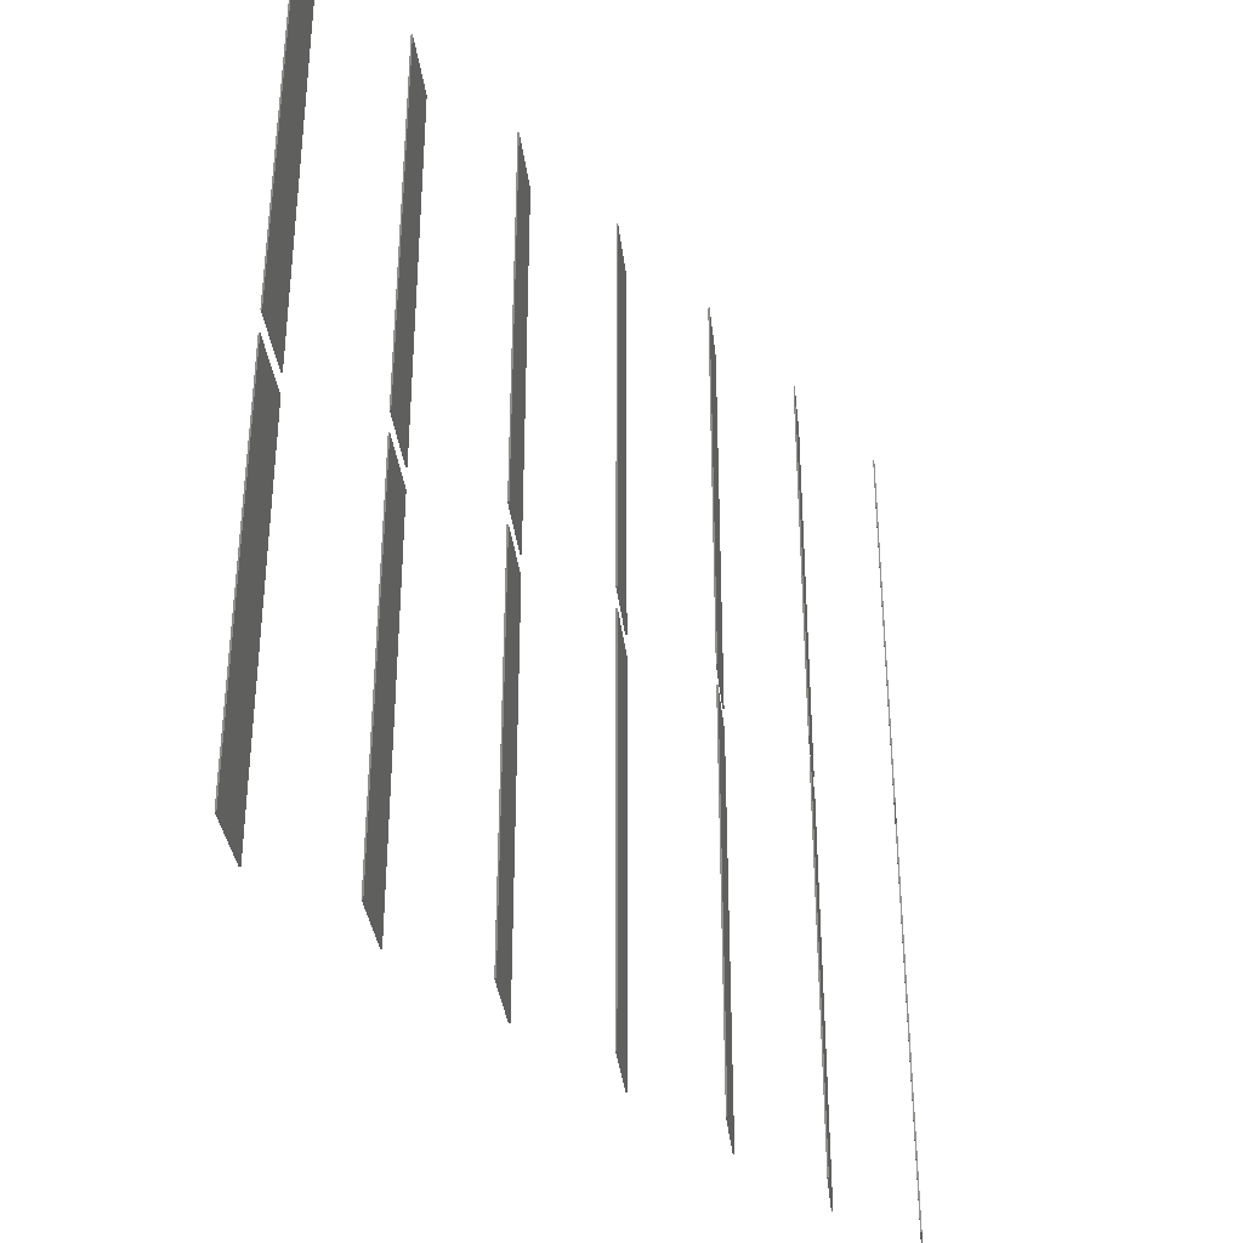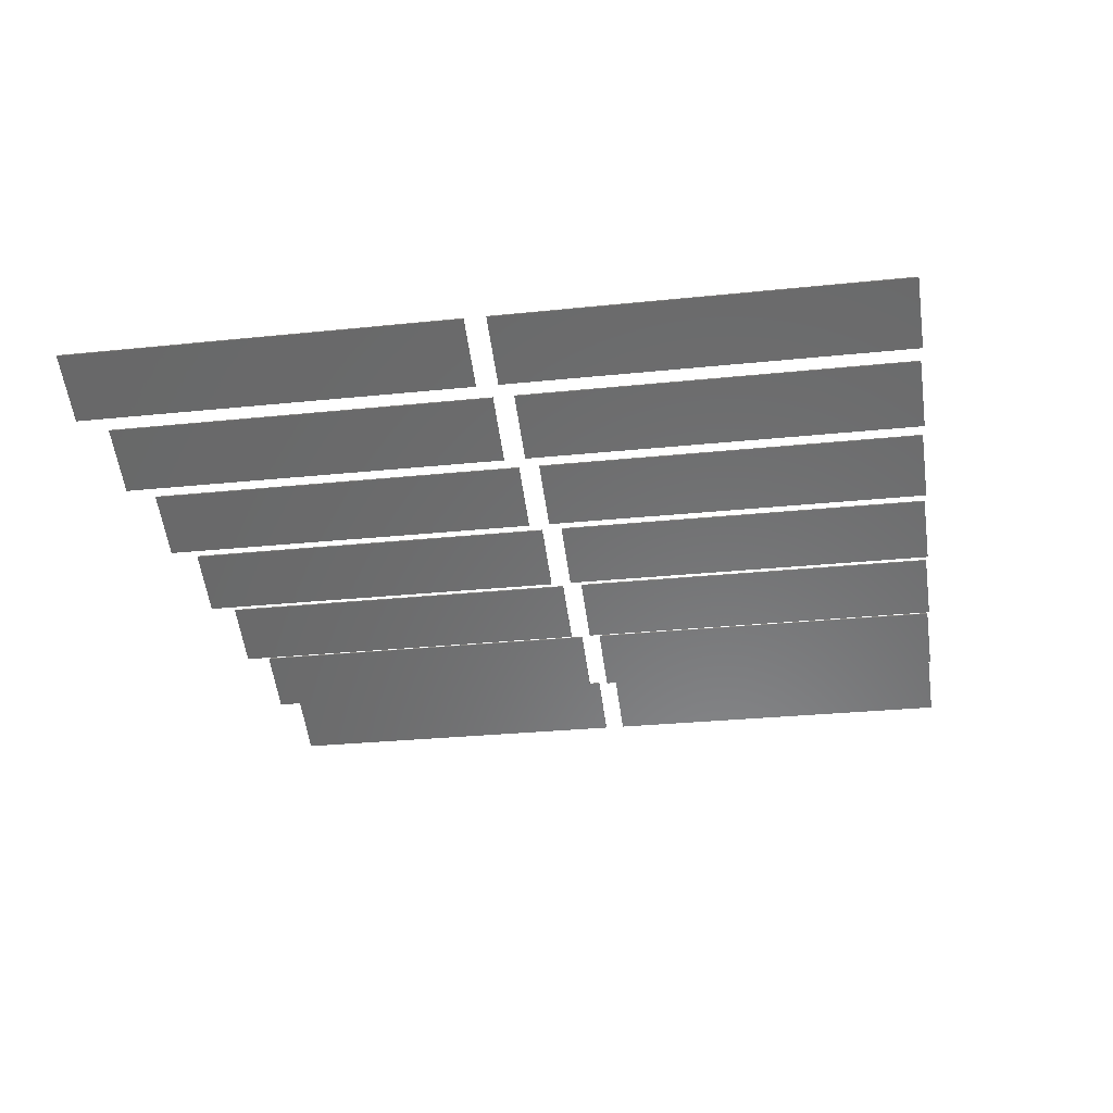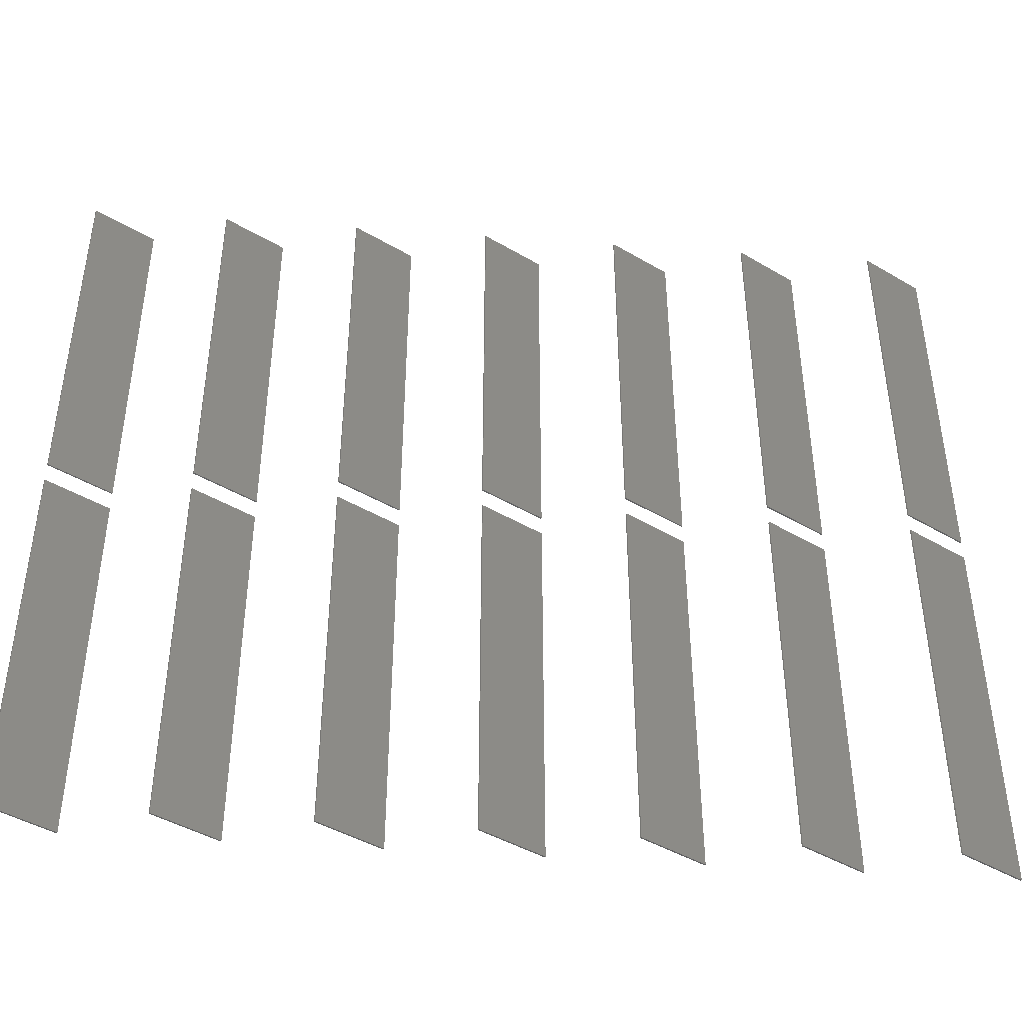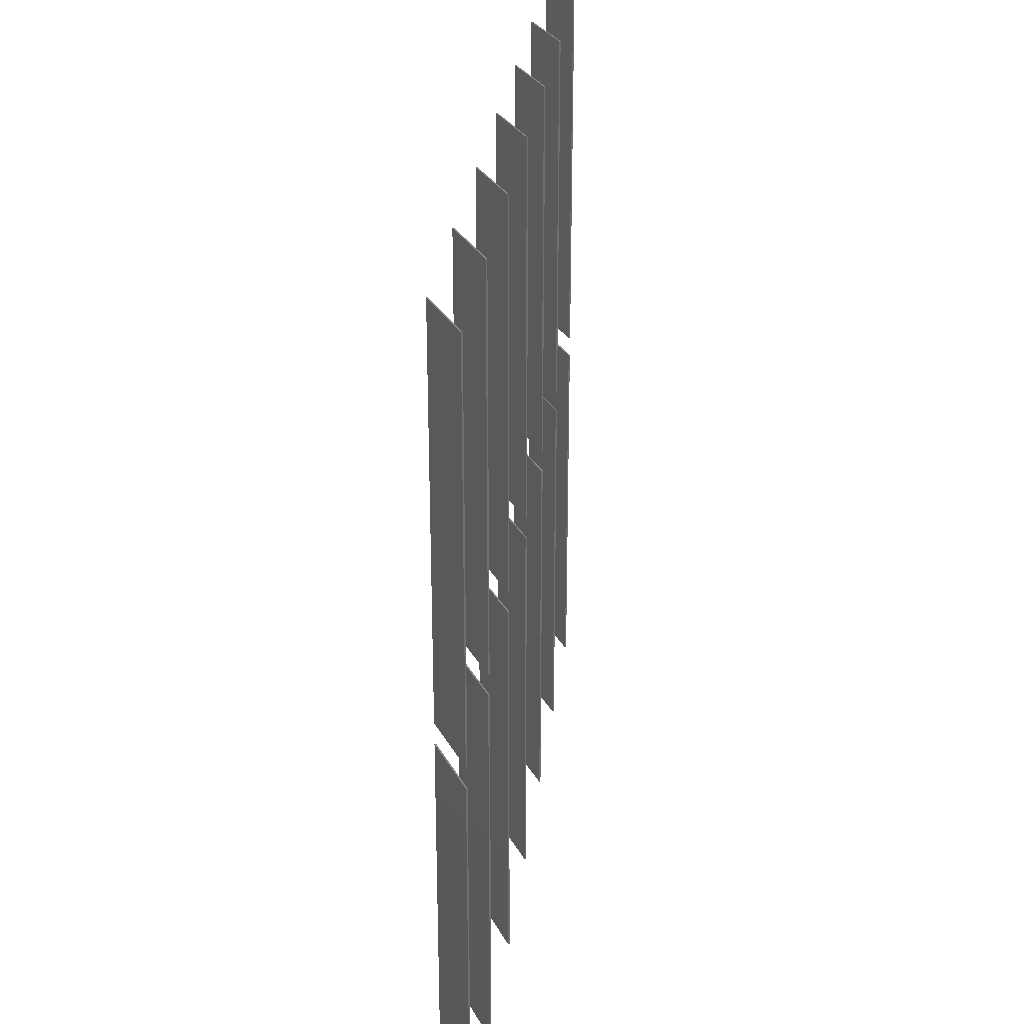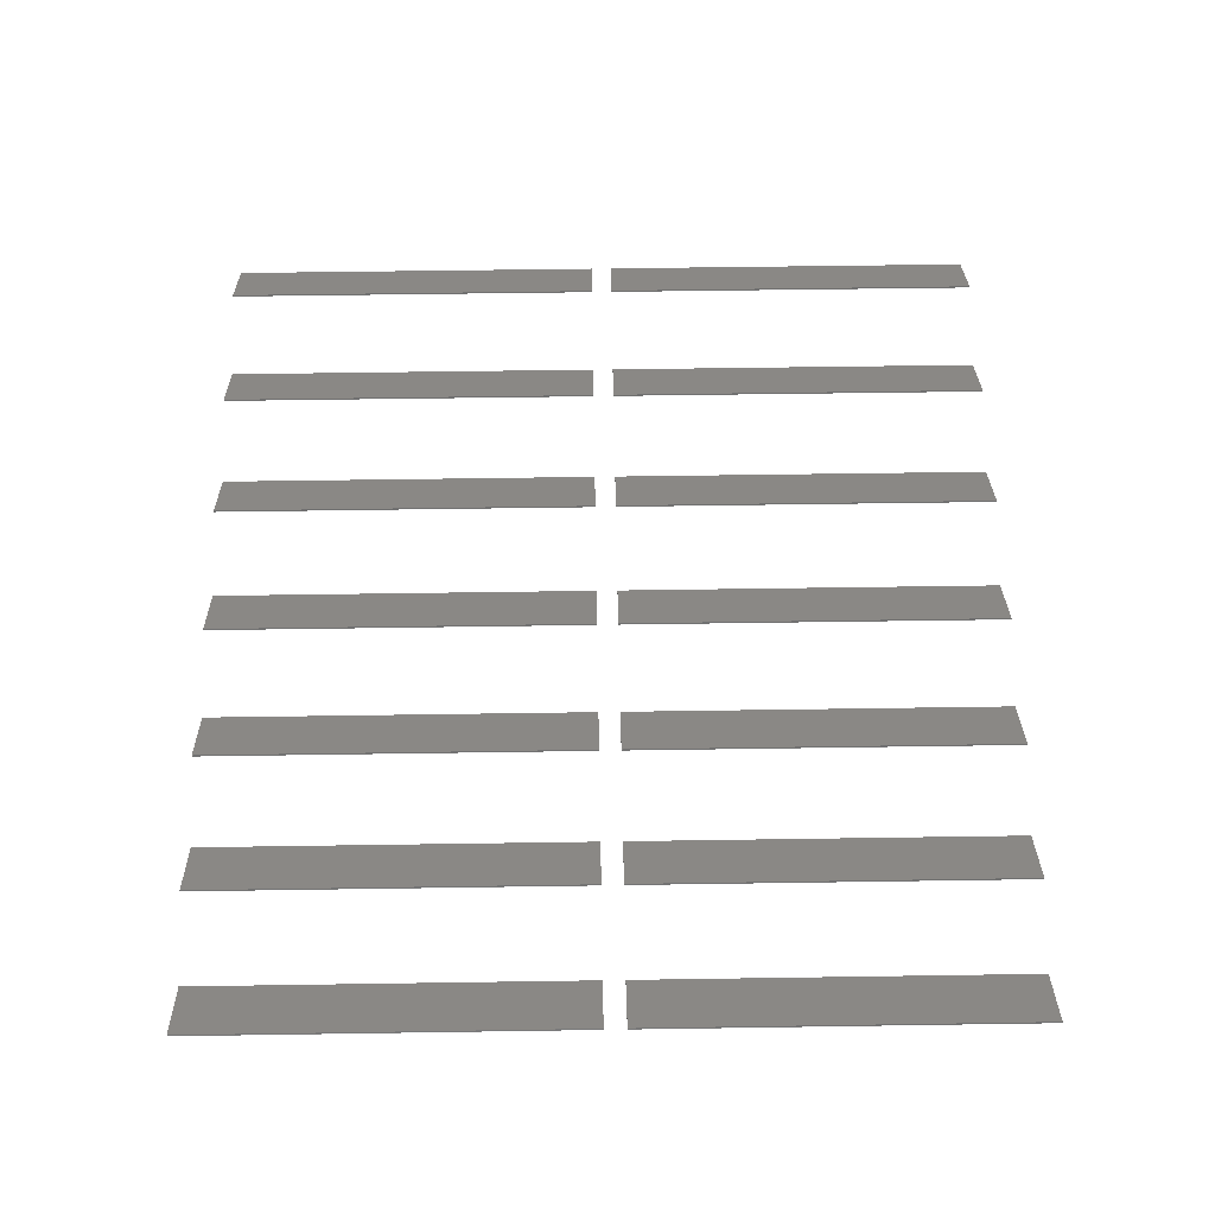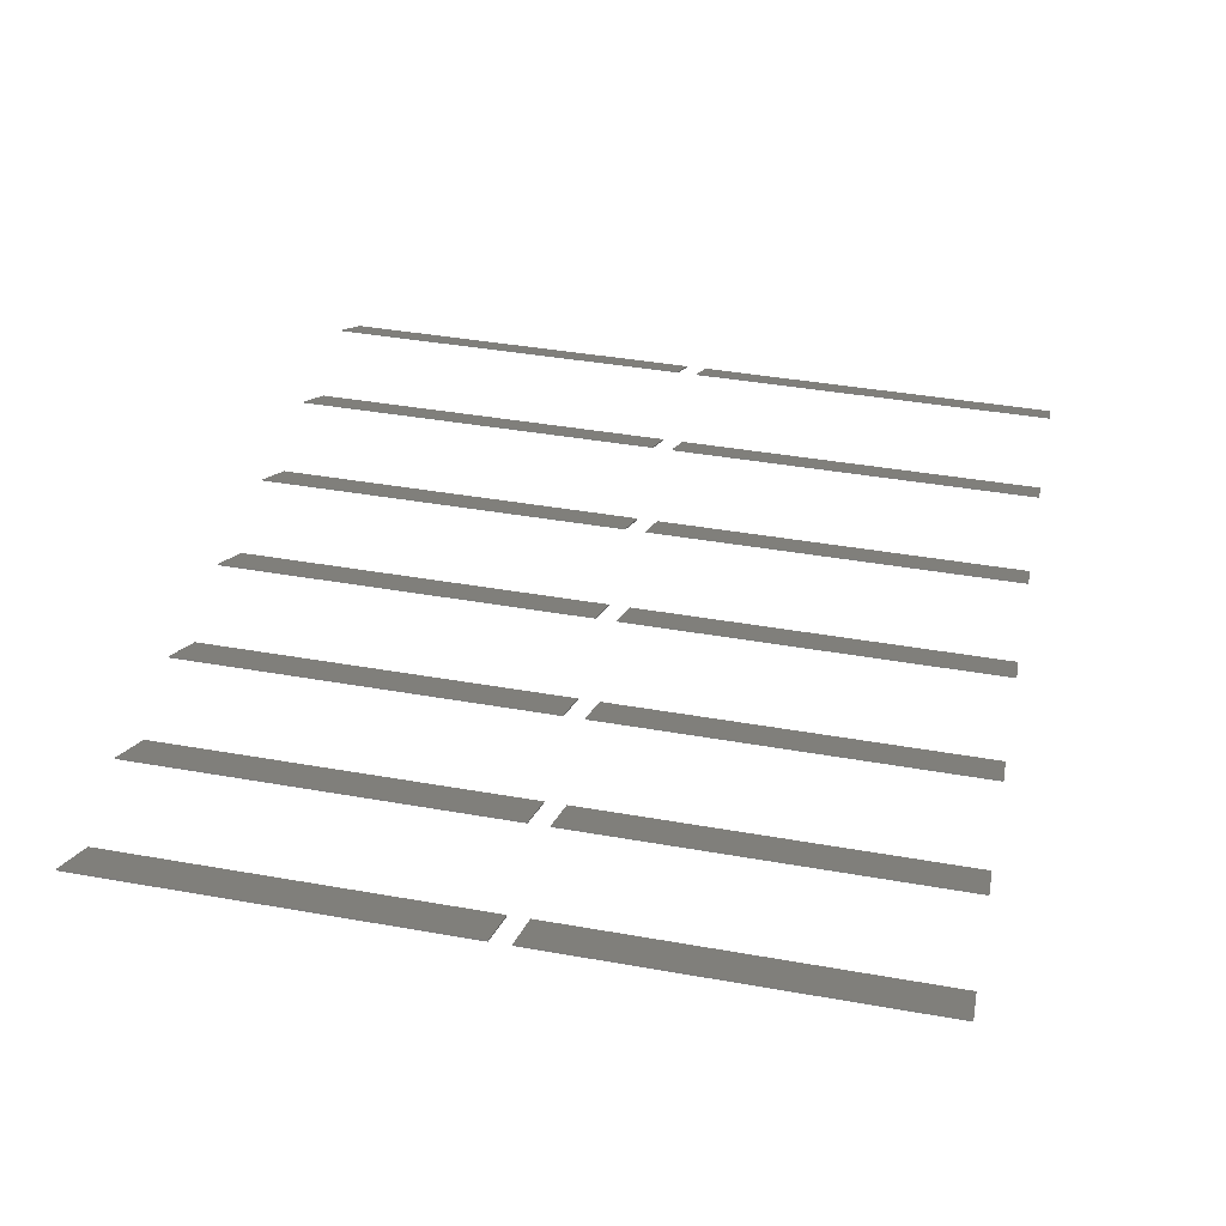
<metadata>
{"format":"stl","ext":"stl","renderer":"f3d","projection":"perspective","resolution":1024,"background":"white","views":[{"elev":-34.1,"azim":126.2,"up":"+Y"},{"elev":-26.7,"azim":-80.6,"up":"+Z"},{"elev":-43.8,"azim":175.2,"up":"+Y"},{"elev":28.7,"azim":96.9,"up":"+Y"},{"elev":57.9,"azim":-90.9,"up":"+Z"},{"elev":41.1,"azim":-77.9,"up":"+Z"}]}
</metadata>
<code>
# stl→obj: 112 verts, 168 faces
v 2.46 3.957 0.05141
v 2.46 3.169 0.05141
v 2.459 3.169 0.0489
v 2.459 3.957 0.0489
v 2.336 3.957 0.1231
v 2.335 3.169 0.1206
v 2.336 3.169 0.1231
v 2.335 3.957 0.1206
v 2.46 3.126 0.05141
v 2.46 2.338 0.05141
v 2.459 2.338 0.0489
v 2.459 3.126 0.0489
v 2.336 3.126 0.1231
v 2.335 2.338 0.1206
v 2.336 2.338 0.1231
v 2.335 3.126 0.1206
v 2.174 3.957 0.05141
v 2.174 3.169 0.05141
v 2.172 3.169 0.0489
v 2.172 3.957 0.0489
v 2.05 3.957 0.1231
v 2.048 3.169 0.1206
v 2.05 3.169 0.1231
v 2.048 3.957 0.1206
v 2.174 3.126 0.05141
v 2.174 2.338 0.05141
v 2.172 2.338 0.0489
v 2.172 3.126 0.0489
v 2.05 3.126 0.1231
v 2.048 2.338 0.1206
v 2.05 2.338 0.1231
v 2.048 3.126 0.1206
v 1.887 3.957 0.05141
v 1.887 3.169 0.05141
v 1.886 3.169 0.0489
v 1.886 3.957 0.0489
v 1.763 3.957 0.1231
v 1.762 3.169 0.1206
v 1.763 3.169 0.1231
v 1.762 3.957 0.1206
v 1.887 3.126 0.05141
v 1.887 2.338 0.05141
v 1.886 2.338 0.0489
v 1.886 3.126 0.0489
v 1.763 3.126 0.1231
v 1.762 2.338 0.1206
v 1.763 2.338 0.1231
v 1.762 3.126 0.1206
v 1.601 3.957 0.05141
v 1.601 3.169 0.05141
v 1.599 3.169 0.0489
v 1.599 3.957 0.0489
v 1.477 3.957 0.1231
v 1.475 3.169 0.1206
v 1.477 3.169 0.1231
v 1.475 3.957 0.1206
v 1.601 3.126 0.05141
v 1.601 2.338 0.05141
v 1.599 2.338 0.0489
v 1.599 3.126 0.0489
v 1.477 3.126 0.1231
v 1.475 2.338 0.1206
v 1.477 2.338 0.1231
v 1.475 3.126 0.1206
v 1.314 3.957 0.05141
v 1.314 3.169 0.05141
v 1.313 3.169 0.0489
v 1.313 3.957 0.0489
v 1.19 3.957 0.1231
v 1.189 3.169 0.1206
v 1.19 3.169 0.1231
v 1.189 3.957 0.1206
v 1.314 3.126 0.05141
v 1.314 2.338 0.05141
v 1.313 2.338 0.0489
v 1.313 3.126 0.0489
v 1.19 3.126 0.1231
v 1.189 2.338 0.1206
v 1.19 2.338 0.1231
v 1.189 3.126 0.1206
v 1.027 3.957 0.05141
v 1.027 3.169 0.05141
v 1.026 3.169 0.0489
v 1.026 3.957 0.0489
v 0.9034 3.957 0.1231
v 0.9019 3.169 0.1206
v 0.9034 3.169 0.1231
v 0.9019 3.957 0.1206
v 1.027 3.126 0.05141
v 1.027 2.338 0.05141
v 1.026 2.338 0.0489
v 1.026 3.126 0.0489
v 0.9034 3.126 0.1231
v 0.9019 2.338 0.1206
v 0.9034 2.338 0.1231
v 0.9019 3.126 0.1206
v 0.7409 3.957 0.05141
v 0.7409 3.169 0.05141
v 0.7394 3.169 0.0489
v 0.7394 3.957 0.0489
v 0.6168 3.957 0.1231
v 0.6153 3.169 0.1206
v 0.6168 3.169 0.1231
v 0.6153 3.957 0.1206
v 0.7409 3.126 0.05141
v 0.7409 2.338 0.05141
v 0.7394 2.338 0.0489
v 0.7394 3.126 0.0489
v 0.6168 3.126 0.1231
v 0.6153 2.338 0.1206
v 0.6168 2.338 0.1231
v 0.6153 3.126 0.1206
f 1 2 3
f 1 3 4
f 5 6 7
f 5 8 6
f 5 4 8
f 5 1 4
f 7 6 3
f 7 3 2
f 6 4 3
f 6 8 4
f 7 2 1
f 7 1 5
f 9 10 11
f 9 11 12
f 13 14 15
f 13 16 14
f 13 12 16
f 13 9 12
f 15 14 11
f 15 11 10
f 14 12 11
f 14 16 12
f 15 10 9
f 15 9 13
f 17 18 19
f 17 19 20
f 21 22 23
f 21 24 22
f 21 20 24
f 21 17 20
f 23 22 19
f 23 19 18
f 22 20 19
f 22 24 20
f 23 18 17
f 23 17 21
f 25 26 27
f 25 27 28
f 29 30 31
f 29 32 30
f 29 28 32
f 29 25 28
f 31 30 27
f 31 27 26
f 30 28 27
f 30 32 28
f 31 26 25
f 31 25 29
f 33 34 35
f 33 35 36
f 37 38 39
f 37 40 38
f 37 36 40
f 37 33 36
f 39 38 35
f 39 35 34
f 38 36 35
f 38 40 36
f 39 34 33
f 39 33 37
f 41 42 43
f 41 43 44
f 45 46 47
f 45 48 46
f 45 44 48
f 45 41 44
f 47 46 43
f 47 43 42
f 46 44 43
f 46 48 44
f 47 42 41
f 47 41 45
f 49 50 51
f 49 51 52
f 53 54 55
f 53 56 54
f 53 52 56
f 53 49 52
f 55 54 51
f 55 51 50
f 54 52 51
f 54 56 52
f 55 50 49
f 55 49 53
f 57 58 59
f 57 59 60
f 61 62 63
f 61 64 62
f 61 60 64
f 61 57 60
f 63 62 59
f 63 59 58
f 62 60 59
f 62 64 60
f 63 58 57
f 63 57 61
f 65 66 67
f 65 67 68
f 69 70 71
f 69 72 70
f 69 68 72
f 69 65 68
f 71 70 67
f 71 67 66
f 70 68 67
f 70 72 68
f 71 66 65
f 71 65 69
f 73 74 75
f 73 75 76
f 77 78 79
f 77 80 78
f 77 76 80
f 77 73 76
f 79 78 75
f 79 75 74
f 78 76 75
f 78 80 76
f 79 74 73
f 79 73 77
f 81 82 83
f 81 83 84
f 85 86 87
f 85 88 86
f 85 84 88
f 85 81 84
f 87 86 83
f 87 83 82
f 86 84 83
f 86 88 84
f 87 82 81
f 87 81 85
f 89 90 91
f 89 91 92
f 93 94 95
f 93 96 94
f 93 92 96
f 93 89 92
f 95 94 91
f 95 91 90
f 94 92 91
f 94 96 92
f 95 90 89
f 95 89 93
f 97 98 99
f 97 99 100
f 101 102 103
f 101 104 102
f 101 100 104
f 101 97 100
f 103 102 99
f 103 99 98
f 102 100 99
f 102 104 100
f 103 98 97
f 103 97 101
f 105 106 107
f 105 107 108
f 109 110 111
f 109 112 110
f 109 108 112
f 109 105 108
f 111 110 107
f 111 107 106
f 110 108 107
f 110 112 108
f 111 106 105
f 111 105 109

</code>
